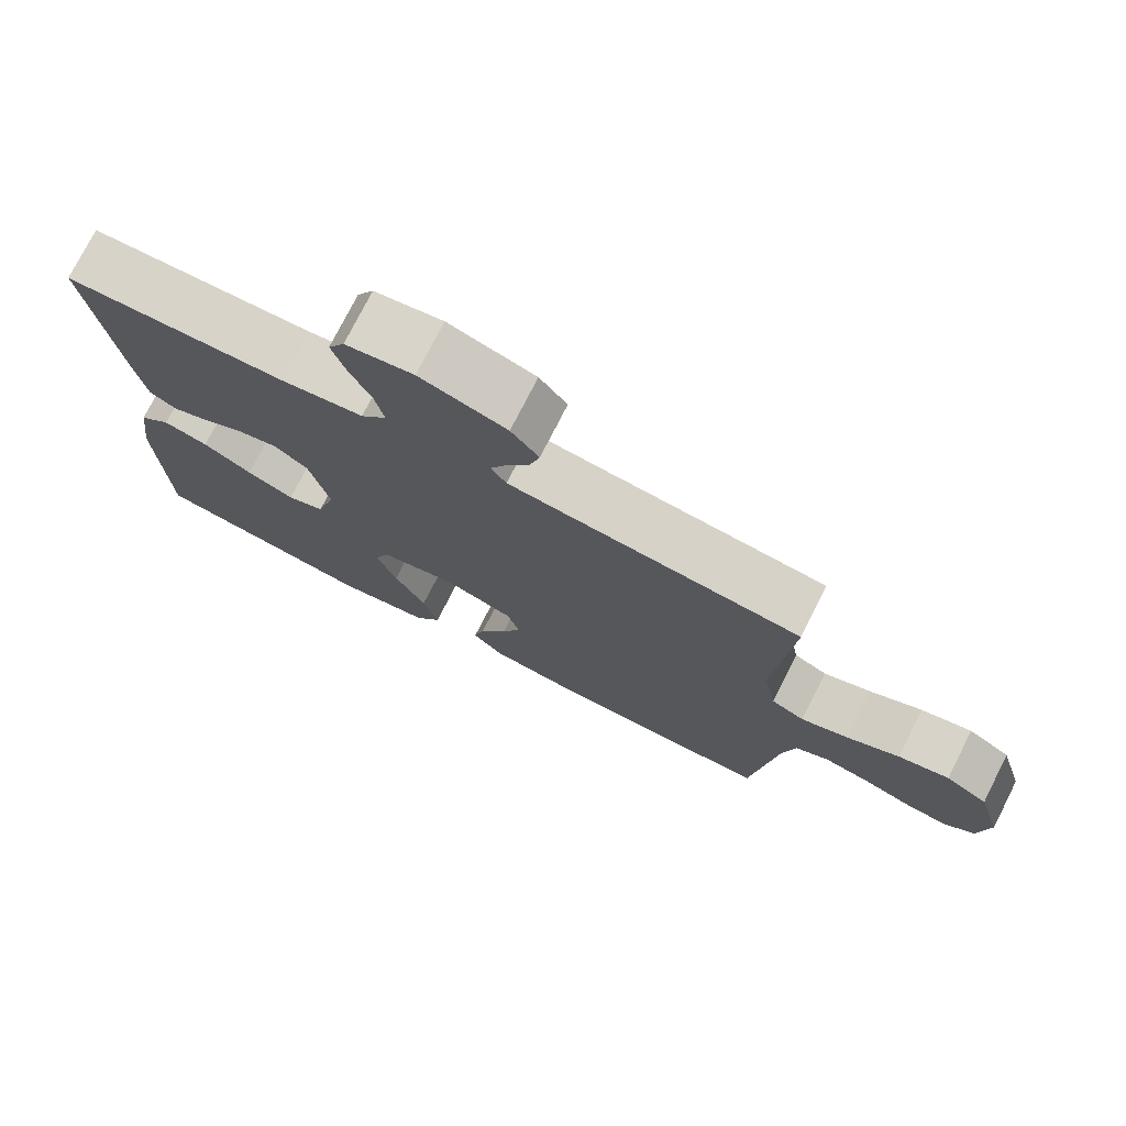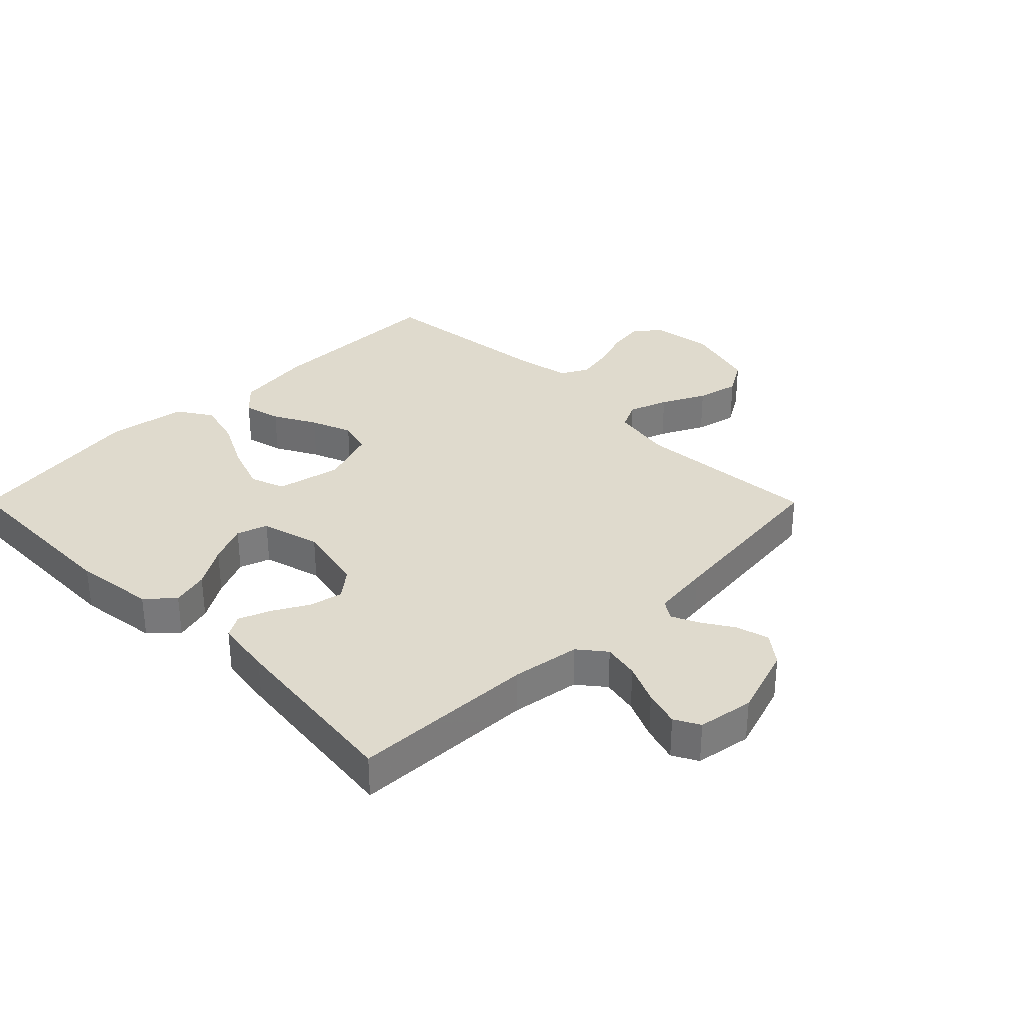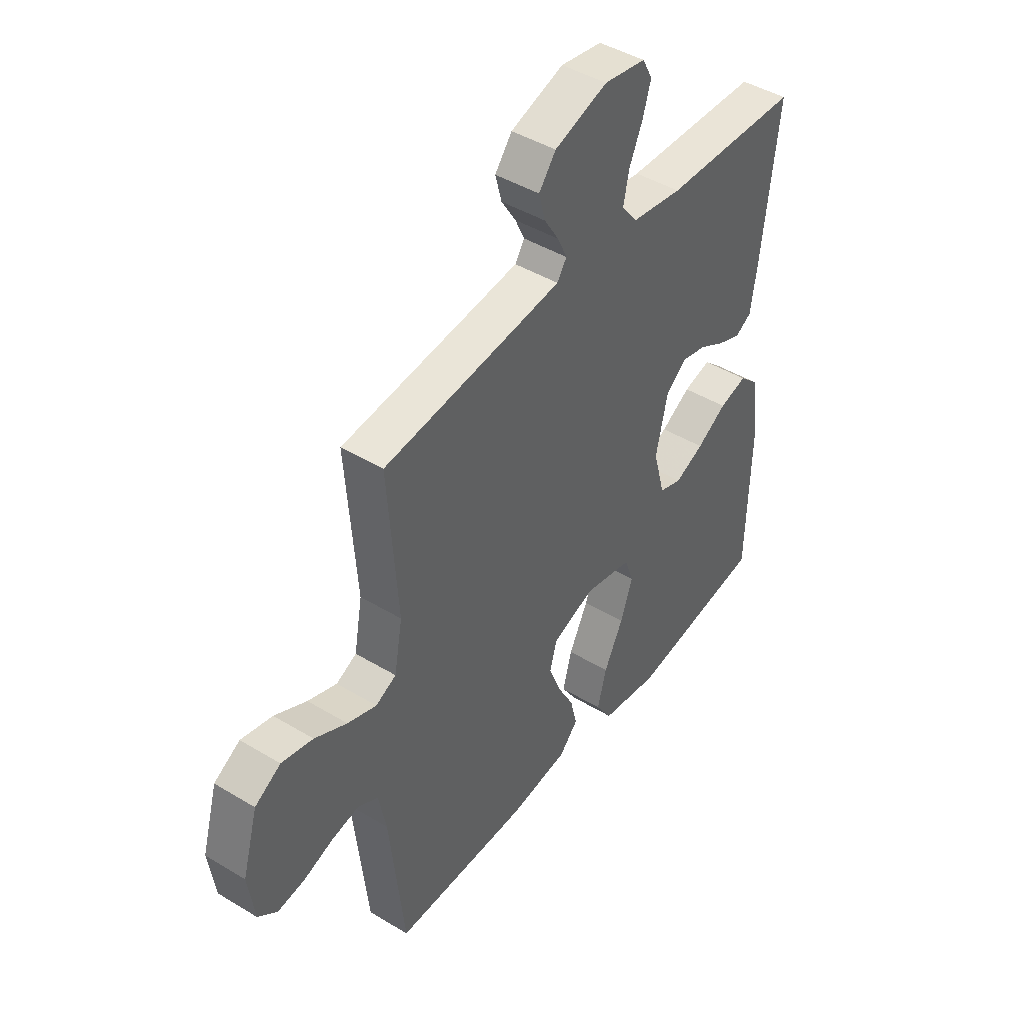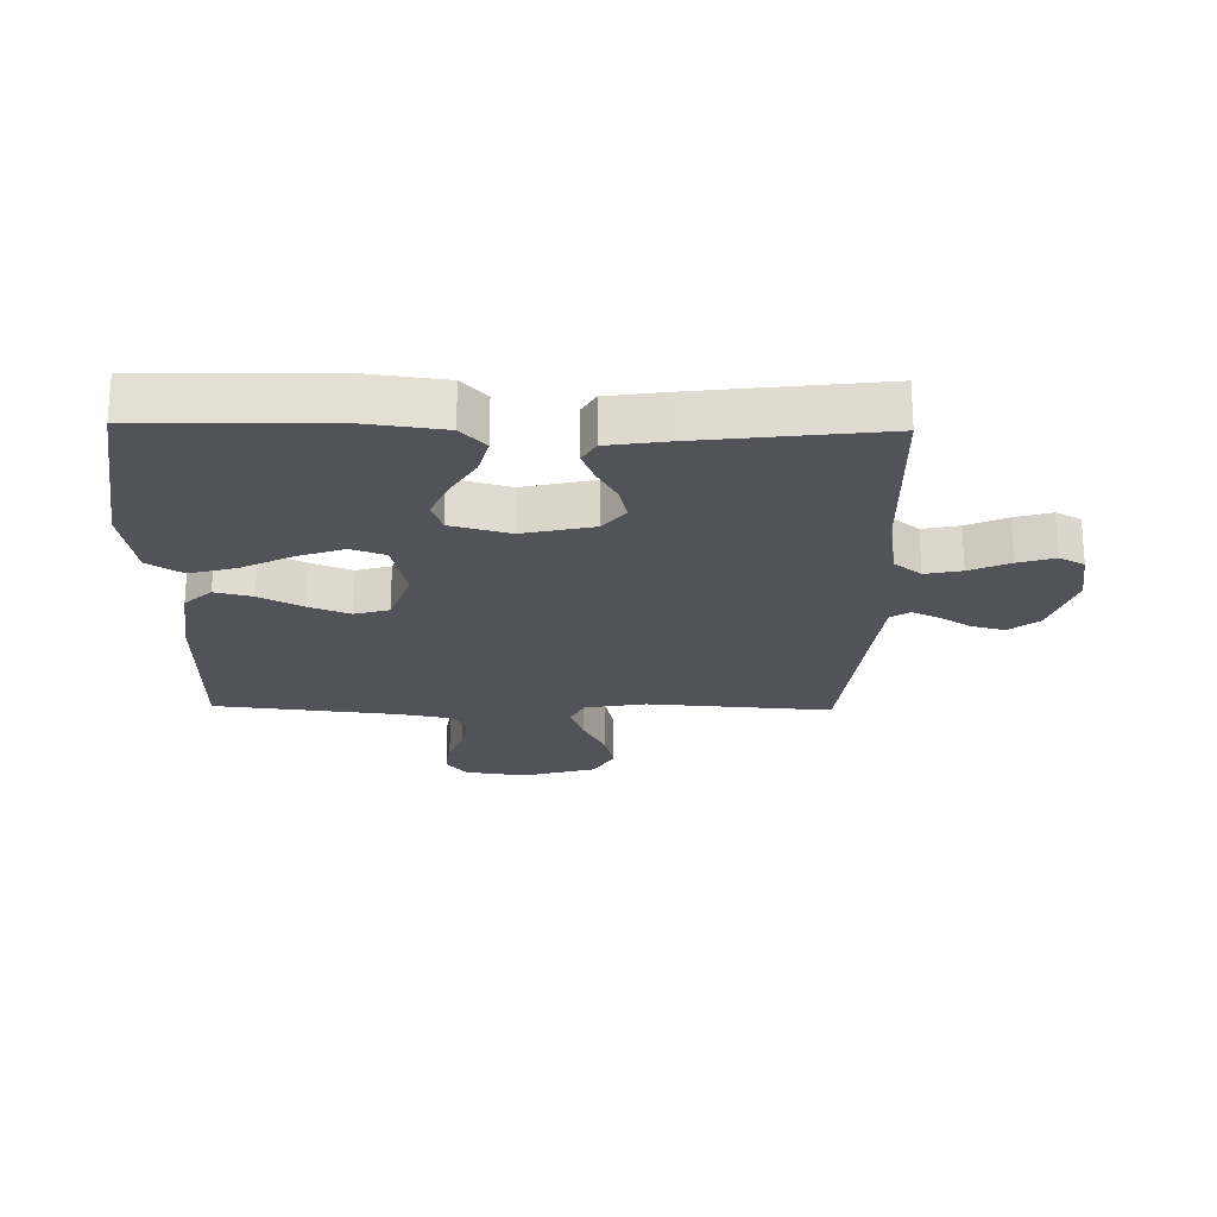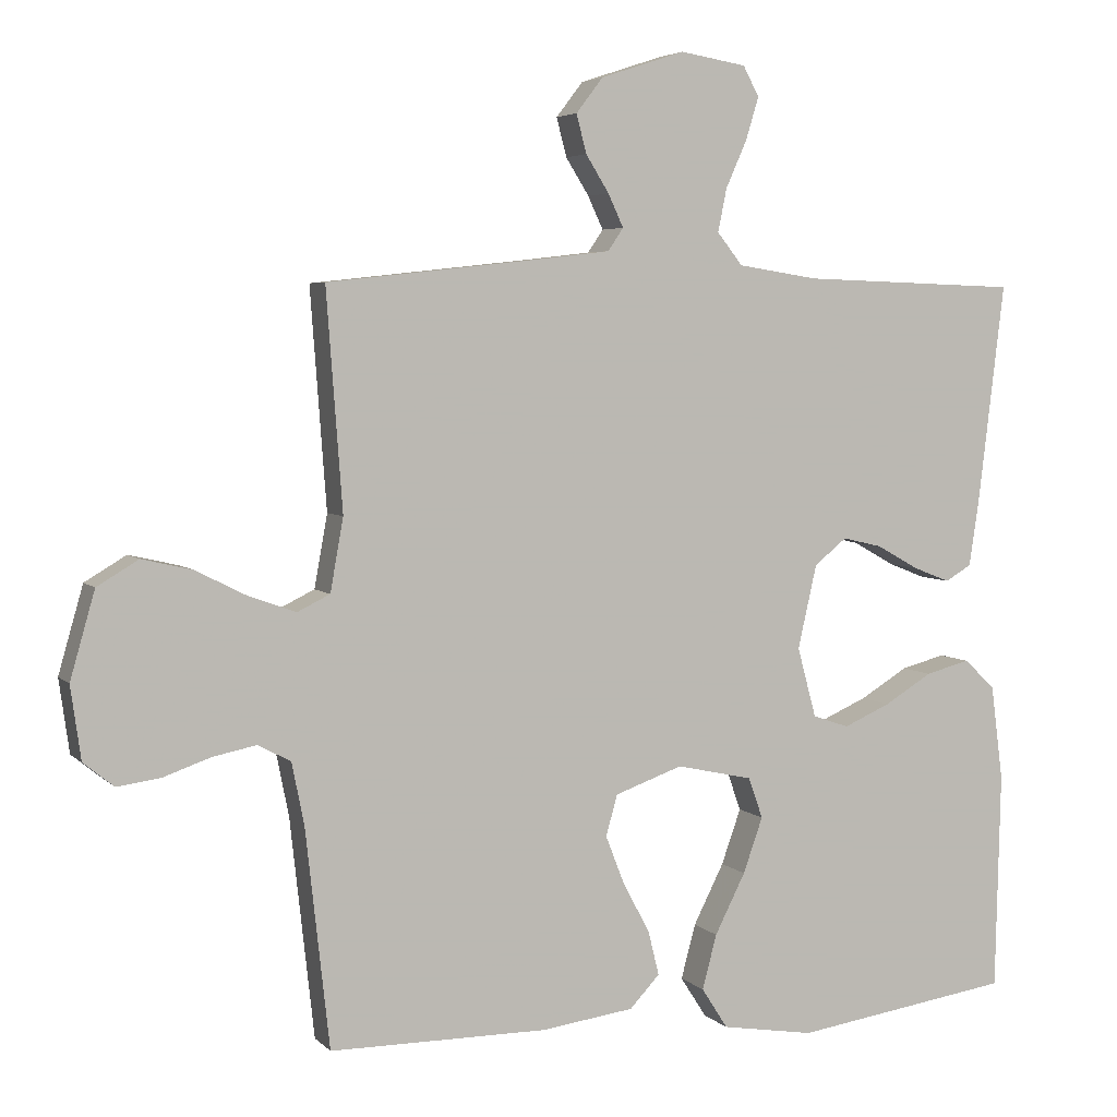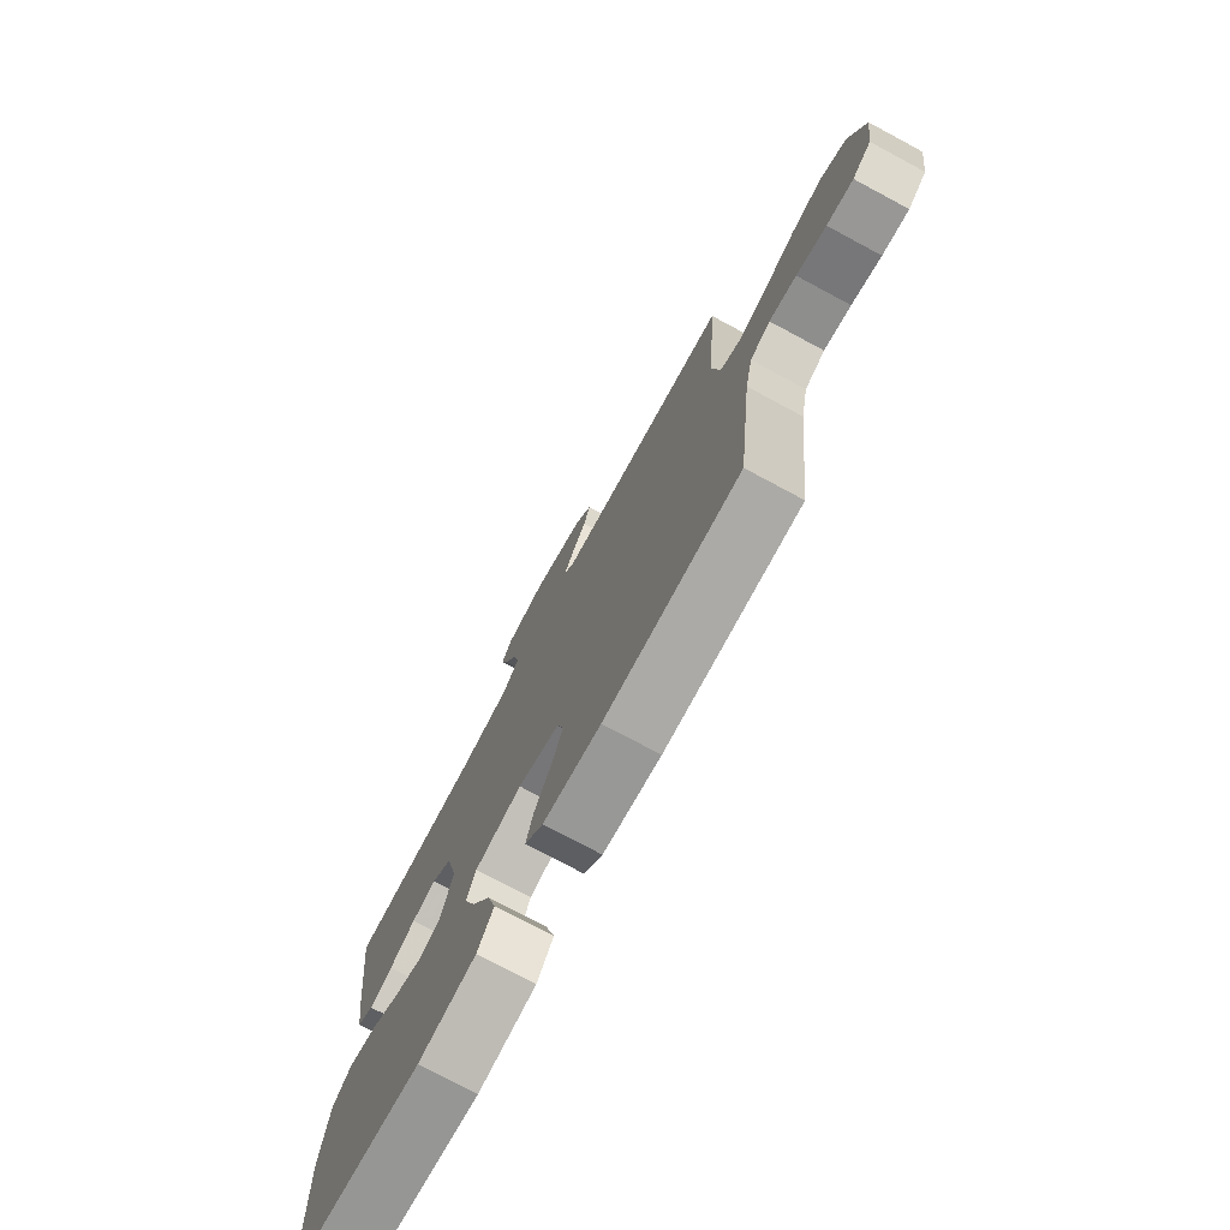
<metadata>
{"format":"obj","ext":"obj","renderer":"f3d","projection":"perspective","resolution":1024,"background":"white","views":[{"elev":75.9,"azim":26.9,"up":"+Z"},{"elev":32.6,"azim":-44.9,"up":"+Y"},{"elev":44.5,"azim":125.2,"up":"+Z"},{"elev":-22.7,"azim":-91.1,"up":"+Y"},{"elev":4.7,"azim":158.0,"up":"+Z"},{"elev":-75.7,"azim":61.8,"up":"+Z"}]}
</metadata>
<code>
v 0.5 0.07 -0.5
v 0.2 0.07 -0.501
v 0.072 0.07 -0.484
v 0.031 0.07 -0.44
v 0.046 0.07 -0.379
v 0.083 0.07 -0.31
v 0.109 0.07 -0.243
v 0.093 0.07 -0.187
v 0 0.07 -0.154
v -0.105 0.07 -0.177
v -0.125 0.07 -0.233
v -0.098 0.07 -0.309
v -0.056 0.07 -0.392
v -0.036 0.07 -0.467
v -0.072 0.07 -0.523
v -0.2 0.07 -0.544
v -0.5 0.07 -0.5
v -0.507 0.07 -0.2
v -0.49 0.07 -0.069
v -0.447 0.07 -0.029
v -0.386 0.07 -0.045
v -0.32 0.07 -0.085
v -0.256 0.07 -0.113
v -0.206 0.07 -0.096
v -0.18 0.07 0
v -0.206 0.07 0.115
v -0.251 0.07 0.151
v -0.306 0.07 0.138
v -0.363 0.07 0.106
v -0.414 0.07 0.086
v -0.45 0.07 0.107
v -0.464 0.07 0.2
v -0.5 0.07 0.5
v -0.2 0.07 0.51
v -0.089 0.07 0.527
v -0.054 0.07 0.571
v -0.066 0.07 0.63
v -0.095 0.07 0.695
v -0.113 0.07 0.754
v -0.091 0.07 0.795
v 0 0.07 0.81
v 0.116 0.07 0.772
v 0.153 0.07 0.724
v 0.139 0.07 0.671
v 0.107 0.07 0.62
v 0.086 0.07 0.575
v 0.107 0.07 0.544
v 0.2 0.07 0.533
v 0.5 0.07 0.5
v 0.478 0.07 0.2
v 0.496 0.07 0.1
v 0.541 0.07 0.078
v 0.605 0.07 0.101
v 0.676 0.07 0.137
v 0.745 0.07 0.153
v 0.802 0.07 0.119
v 0.836 0.07 0
v 0.822 0.07 -0.1
v 0.78 0.07 -0.134
v 0.721 0.07 -0.126
v 0.655 0.07 -0.103
v 0.595 0.07 -0.091
v 0.55 0.07 -0.115
v 0.533 0.07 -0.2
v 0.5 0 -0.5
v 0.2 0 -0.501
v 0.072 0 -0.484
v 0.031 0 -0.44
v 0.046 0 -0.379
v 0.083 0 -0.31
v 0.109 0 -0.243
v 0.093 0 -0.187
v 0 0 -0.154
v -0.105 0 -0.177
v -0.125 0 -0.233
v -0.098 0 -0.309
v -0.056 0 -0.392
v -0.036 0 -0.467
v -0.072 0 -0.523
v -0.2 0 -0.544
v -0.5 0 -0.5
v -0.507 0 -0.2
v -0.49 0 -0.069
v -0.447 0 -0.029
v -0.386 0 -0.045
v -0.32 0 -0.085
v -0.256 0 -0.113
v -0.206 0 -0.096
v -0.18 0 0
v -0.206 0 0.115
v -0.251 0 0.151
v -0.306 0 0.138
v -0.363 0 0.106
v -0.414 0 0.086
v -0.45 0 0.107
v -0.464 0 0.2
v -0.5 0 0.5
v -0.2 0 0.51
v -0.089 0 0.527
v -0.054 0 0.571
v -0.066 0 0.63
v -0.095 0 0.695
v -0.113 0 0.754
v -0.091 0 0.795
v 0 0 0.81
v 0.116 0 0.772
v 0.153 0 0.724
v 0.139 0 0.671
v 0.107 0 0.62
v 0.086 0 0.575
v 0.107 0 0.544
v 0.2 0 0.533
v 0.5 0 0.5
v 0.478 0 0.2
v 0.496 0 0.1
v 0.541 0 0.078
v 0.605 0 0.101
v 0.676 0 0.137
v 0.745 0 0.153
v 0.802 0 0.119
v 0.836 0 0
v 0.822 0 -0.1
v 0.78 0 -0.134
v 0.721 0 -0.126
v 0.655 0 -0.103
v 0.595 0 -0.091
v 0.55 0 -0.115
v 0.533 0 -0.2
f 59 60 61
f 58 59 61
f 57 58 61
f 56 57 61
f 55 56 61
f 54 55 61
f 53 54 61
f 52 53 61 62
f 51 52 62 63
f 48 49 50
f 47 48 50 51
f 43 44 45
f 42 43 45
f 41 42 45
f 40 41 45
f 39 40 45
f 38 39 45
f 37 38 45
f 36 37 45 46
f 35 36 46 47
f 32 33 34
f 31 32 34
f 30 31 34
f 29 30 34
f 28 29 34
f 34 35 47
f 28 34 47
f 27 28 47
f 20 21 22
f 19 20 22
f 18 19 22
f 17 18 22
f 16 17 22
f 15 16 22
f 14 15 22
f 13 14 22
f 12 13 22
f 11 12 22 23
f 10 11 23 24
f 4 5 6
f 3 4 6
f 2 3 6
f 1 2 6
f 64 1 6
f 64 6 7
f 51 63 64
f 47 51 64
f 27 47 64
f 26 27 64
f 25 26 64
f 9 10 24 25
f 8 9 25 64
f 7 8 64
f 125 124 123
f 125 123 122
f 125 122 121
f 125 121 120
f 125 120 119
f 125 119 118
f 125 118 117
f 126 125 117 116
f 127 126 116 115
f 114 113 112
f 115 114 112 111
f 109 108 107
f 109 107 106
f 109 106 105
f 109 105 104
f 109 104 103
f 109 103 102
f 109 102 101
f 110 109 101 100
f 111 110 100 99
f 98 97 96
f 98 96 95
f 98 95 94
f 98 94 93
f 98 93 92
f 111 99 98
f 111 98 92
f 111 92 91
f 86 85 84
f 86 84 83
f 86 83 82
f 86 82 81
f 86 81 80
f 86 80 79
f 86 79 78
f 86 78 77
f 86 77 76
f 87 86 76 75
f 88 87 75 74
f 70 69 68
f 70 68 67
f 70 67 66
f 70 66 65
f 70 65 128
f 71 70 128
f 128 127 115
f 128 115 111
f 128 111 91
f 128 91 90
f 128 90 89
f 89 88 74 73
f 128 89 73 72
f 128 72 71
f 1 65 66 2
f 2 66 67 3
f 3 67 68 4
f 4 68 69 5
f 5 69 70 6
f 6 70 71 7
f 7 71 72 8
f 8 72 73 9
f 9 73 74 10
f 10 74 75 11
f 11 75 76 12
f 12 76 77 13
f 13 77 78 14
f 14 78 79 15
f 15 79 80 16
f 16 80 81 17
f 17 81 82 18
f 18 82 83 19
f 19 83 84 20
f 20 84 85 21
f 21 85 86 22
f 22 86 87 23
f 23 87 88 24
f 24 88 89 25
f 25 89 90 26
f 26 90 91 27
f 27 91 92 28
f 28 92 93 29
f 29 93 94 30
f 30 94 95 31
f 31 95 96 32
f 32 96 97 33
f 33 97 98 34
f 34 98 99 35
f 35 99 100 36
f 36 100 101 37
f 37 101 102 38
f 38 102 103 39
f 39 103 104 40
f 40 104 105 41
f 41 105 106 42
f 42 106 107 43
f 43 107 108 44
f 44 108 109 45
f 45 109 110 46
f 46 110 111 47
f 47 111 112 48
f 48 112 113 49
f 49 113 114 50
f 50 114 115 51
f 51 115 116 52
f 52 116 117 53
f 53 117 118 54
f 54 118 119 55
f 55 119 120 56
f 56 120 121 57
f 57 121 122 58
f 58 122 123 59
f 59 123 124 60
f 60 124 125 61
f 61 125 126 62
f 62 126 127 63
f 63 127 128 64
f 64 128 65 1

</code>
